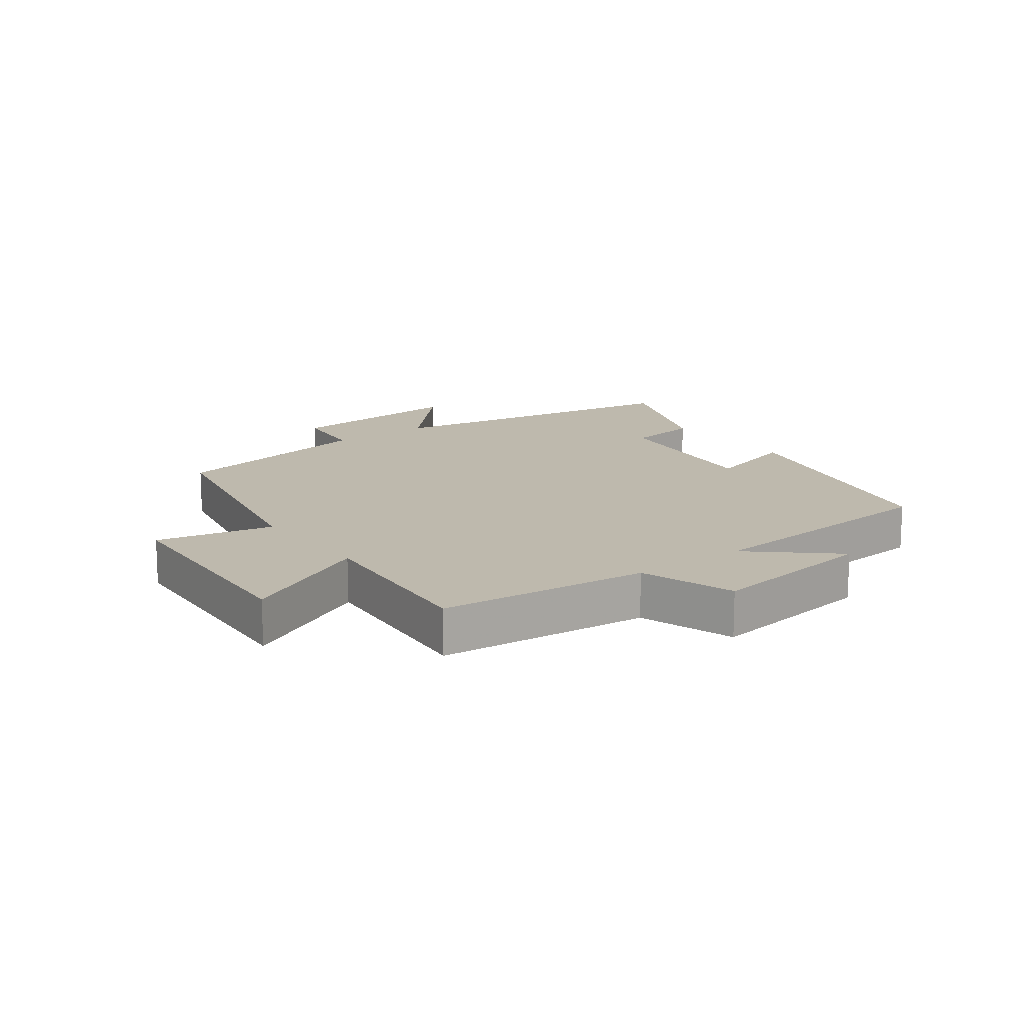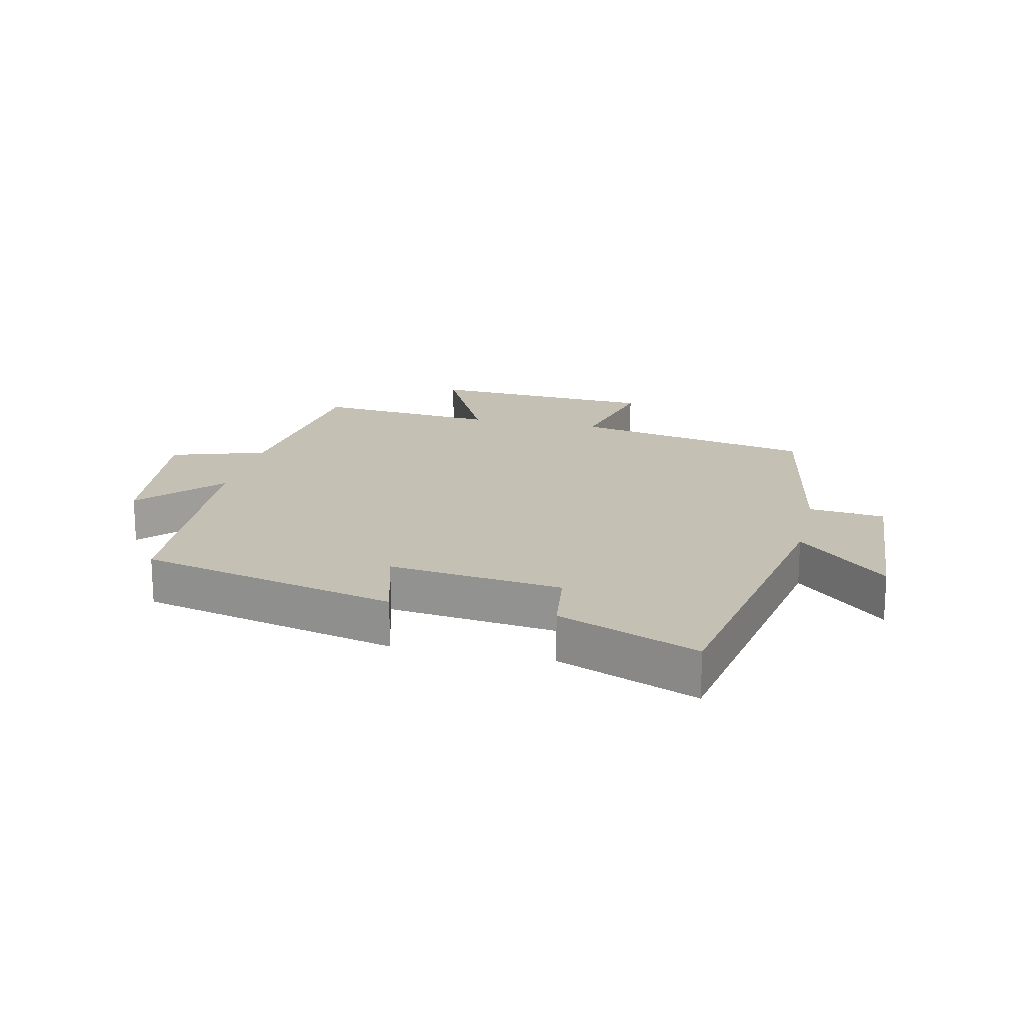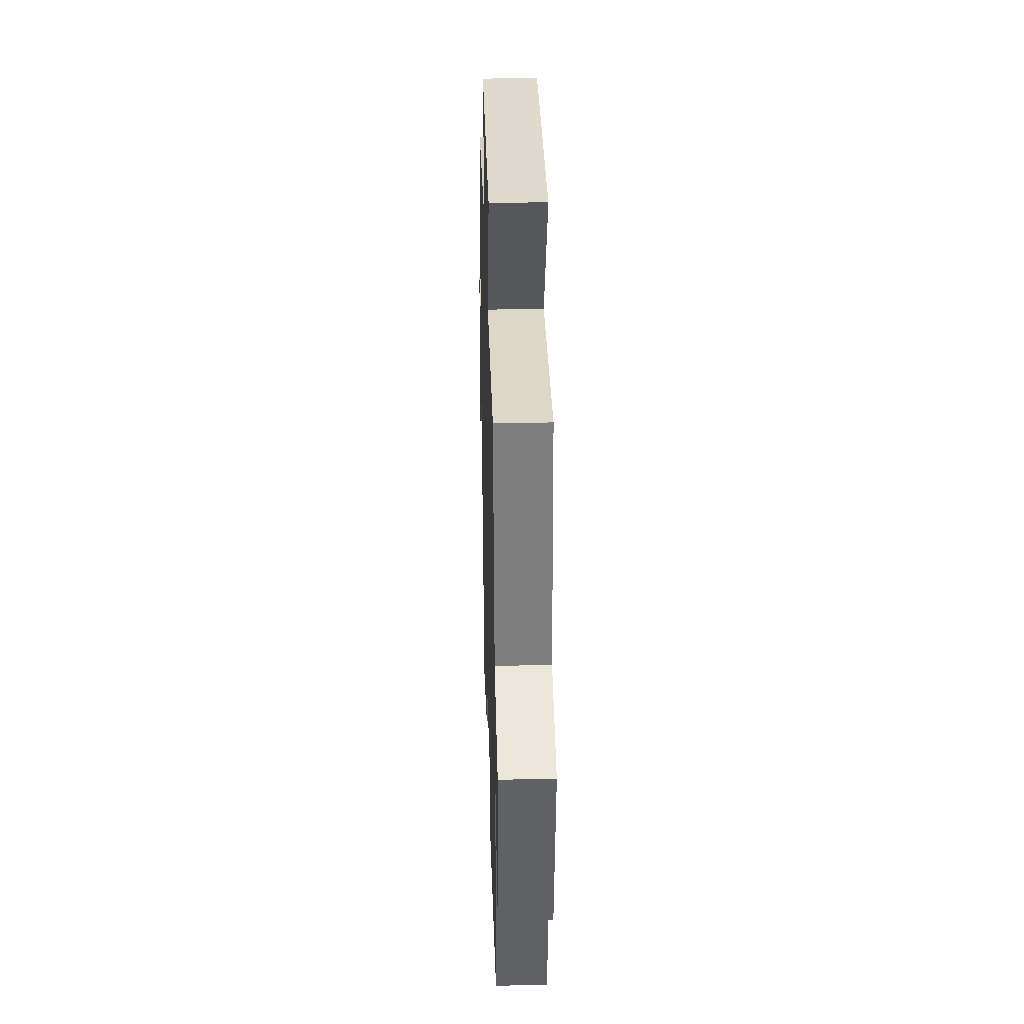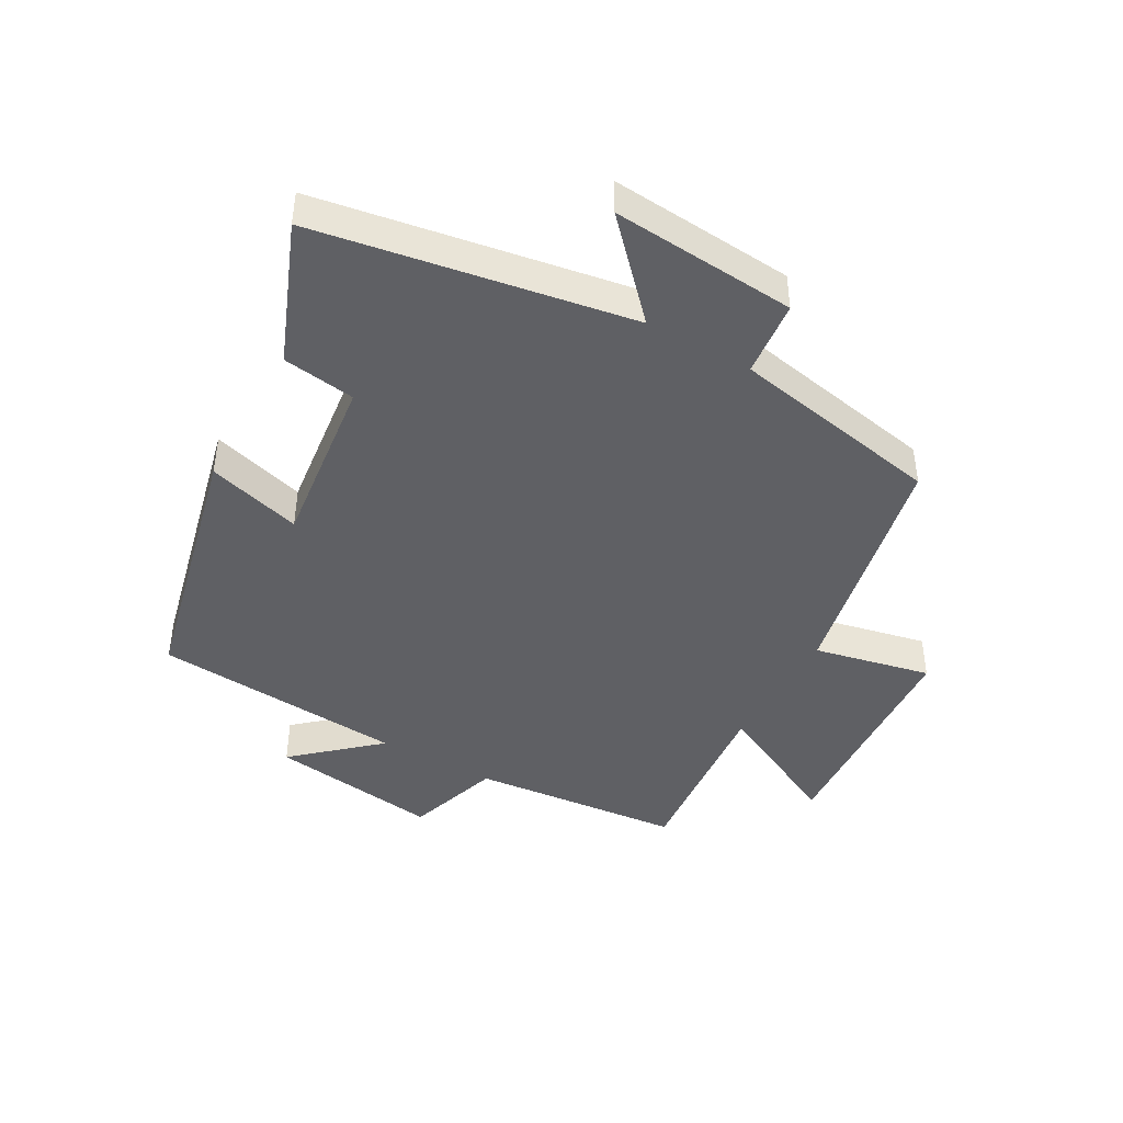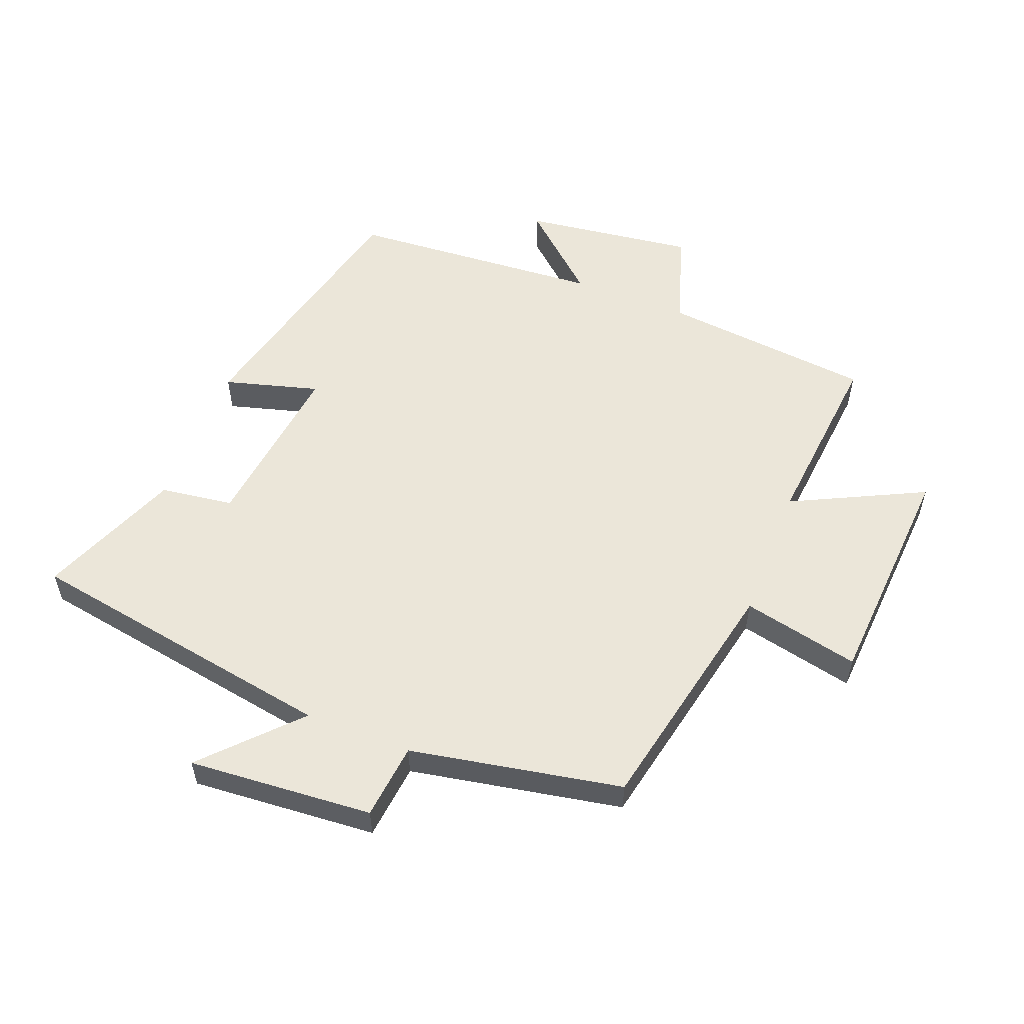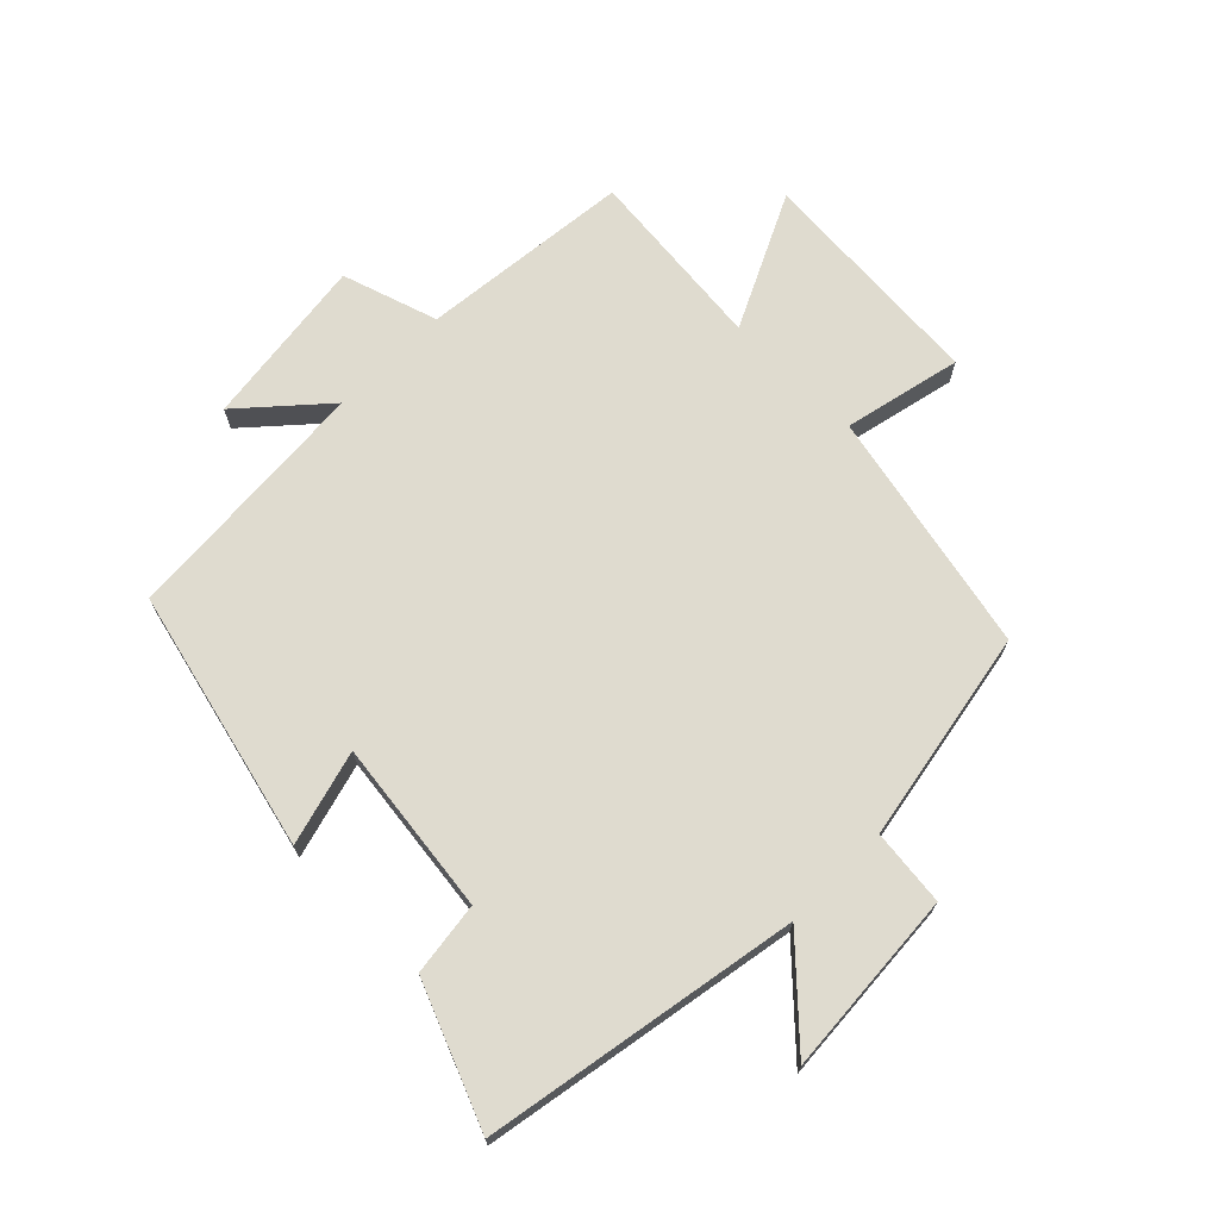
<metadata>
{"format":"obj","ext":"obj","renderer":"f3d","projection":"perspective","resolution":1024,"background":"white","views":[{"elev":15.1,"azim":53.1,"up":"+Y"},{"elev":18.0,"azim":-167.0,"up":"+Y"},{"elev":36.4,"azim":88.4,"up":"+Z"},{"elev":-44.0,"azim":-119.5,"up":"+Y"},{"elev":55.5,"azim":-68.7,"up":"+Y"},{"elev":70.5,"azim":-135.0,"up":"+Y"}]}
</metadata>
<code>
v 0.471 0.07 -0.401
v 0.059 0.07 -0.5
v 0.101 0.07 -0.35
v -0.175 0.07 -0.384
v -0.191 0.07 -0.5
v -0.414 0.07 -0.59
v -0.5 0.07 -0.09
v -0.643 0.07 -0.225
v -0.621 0.07 0.069
v -0.5 0.07 0.082
v -0.437 0.07 0.419
v -0.051 0.07 0.5
v -0.092 0.07 0.686
v 0.276 0.07 0.71
v 0.173 0.07 0.5
v 0.466 0.07 0.528
v 0.5 0.07 0.193
v 0.651 0.07 0.144
v 0.615 0.07 -0.128
v 0.5 0.07 0.001
v 0.471 0 -0.401
v 0.059 0 -0.5
v 0.101 0 -0.35
v -0.175 0 -0.384
v -0.191 0 -0.5
v -0.414 0 -0.59
v -0.5 0 -0.09
v -0.643 0 -0.225
v -0.621 0 0.069
v -0.5 0 0.082
v -0.437 0 0.419
v -0.051 0 0.5
v -0.092 0 0.686
v 0.276 0 0.71
v 0.173 0 0.5
v 0.466 0 0.528
v 0.5 0 0.193
v 0.651 0 0.144
v 0.615 0 -0.128
v 0.5 0 0.001
f 17 18 19 20
f 15 16 17 20
f 15 20 1
f 12 13 14 15
f 10 11 12 15
f 10 15 1
f 7 8 9 10
f 4 5 6 7
f 3 4 7 10
f 1 2 3
f 1 3 10
f 40 39 38 37
f 40 37 36 35
f 21 40 35
f 35 34 33 32
f 35 32 31 30
f 21 35 30
f 30 29 28 27
f 27 26 25 24
f 30 27 24 23
f 23 22 21
f 30 23 21
f 1 21 22 2
f 2 22 23 3
f 3 23 24 4
f 4 24 25 5
f 5 25 26 6
f 6 26 27 7
f 7 27 28 8
f 8 28 29 9
f 9 29 30 10
f 10 30 31 11
f 11 31 32 12
f 12 32 33 13
f 13 33 34 14
f 14 34 35 15
f 15 35 36 16
f 16 36 37 17
f 17 37 38 18
f 18 38 39 19
f 19 39 40 20
f 20 40 21 1

</code>
